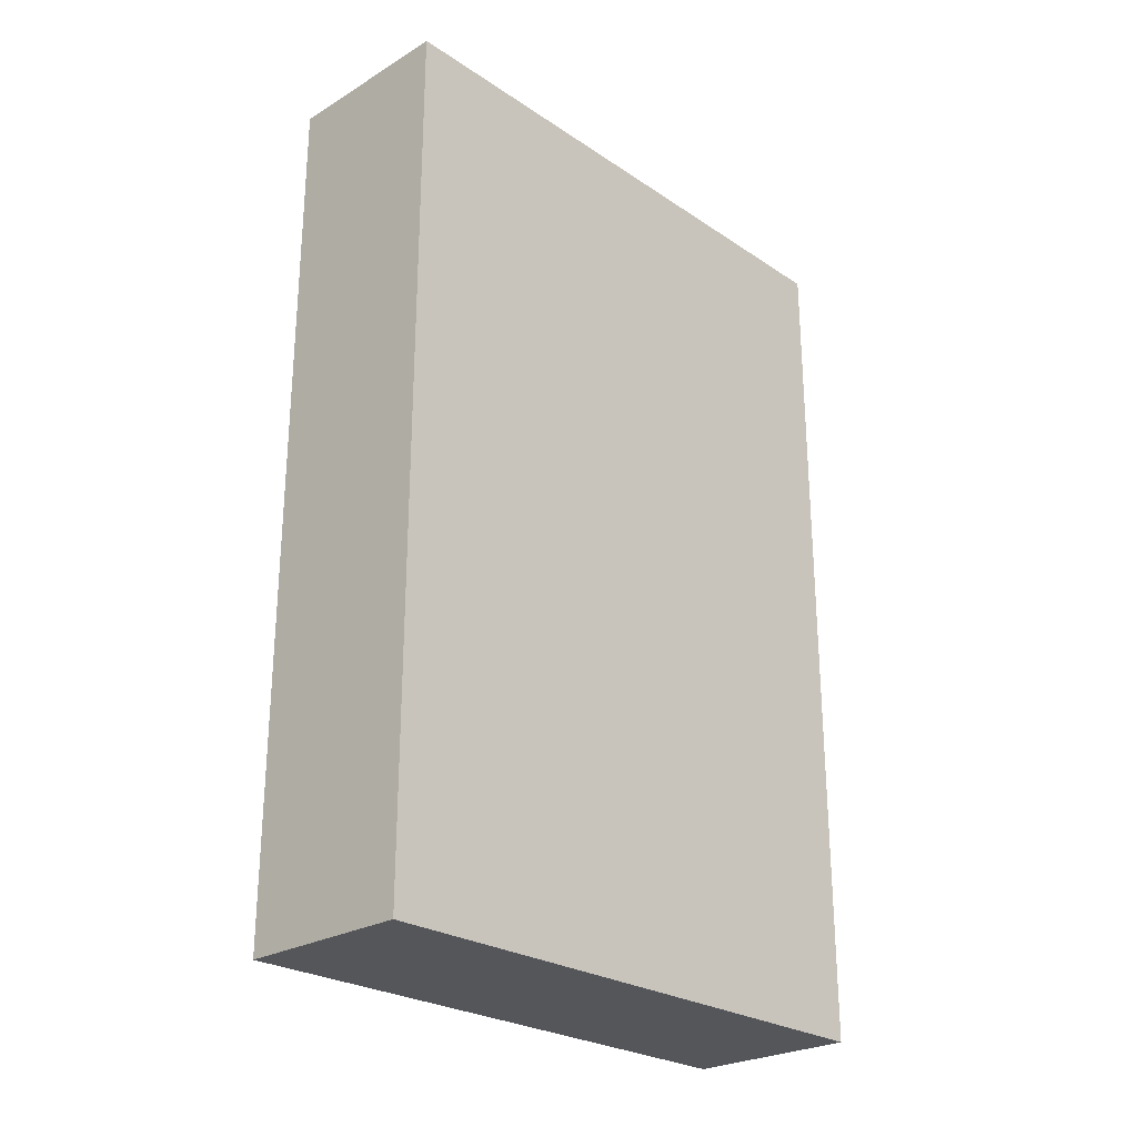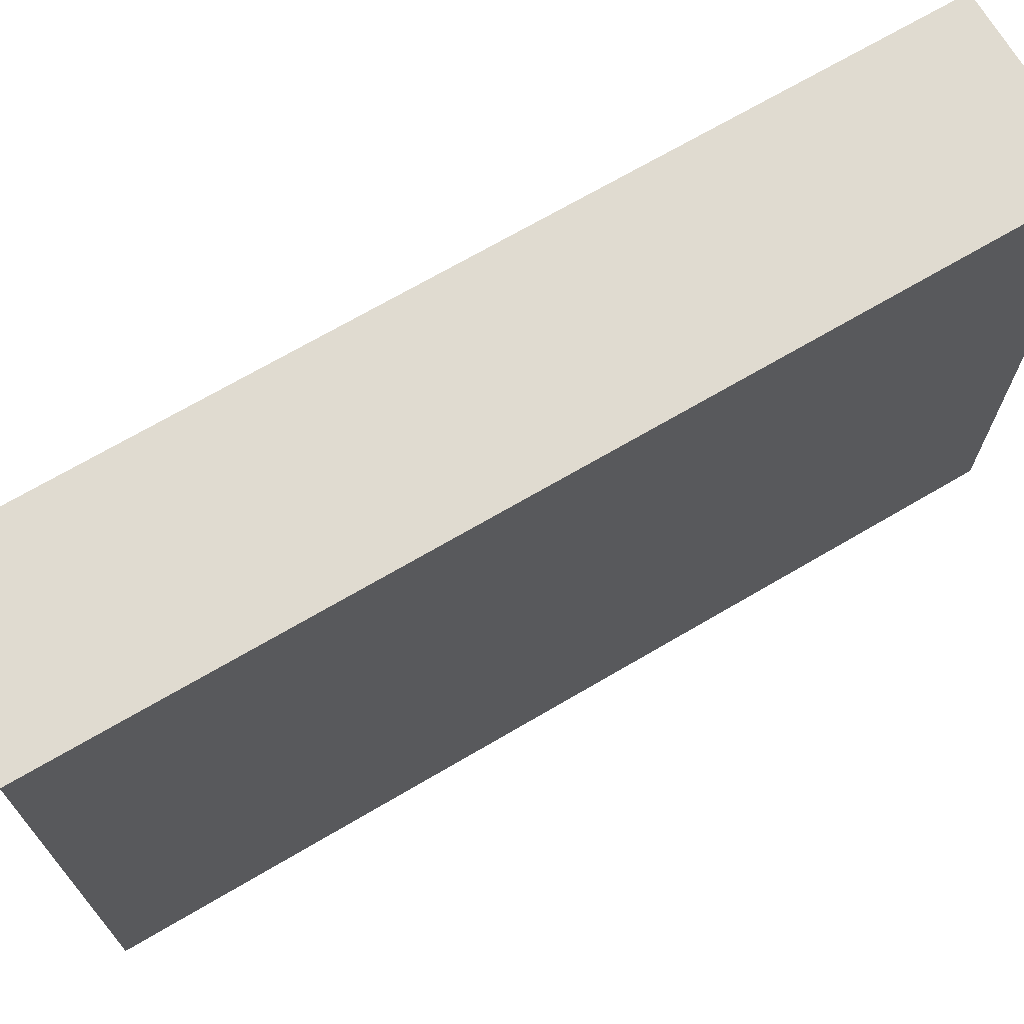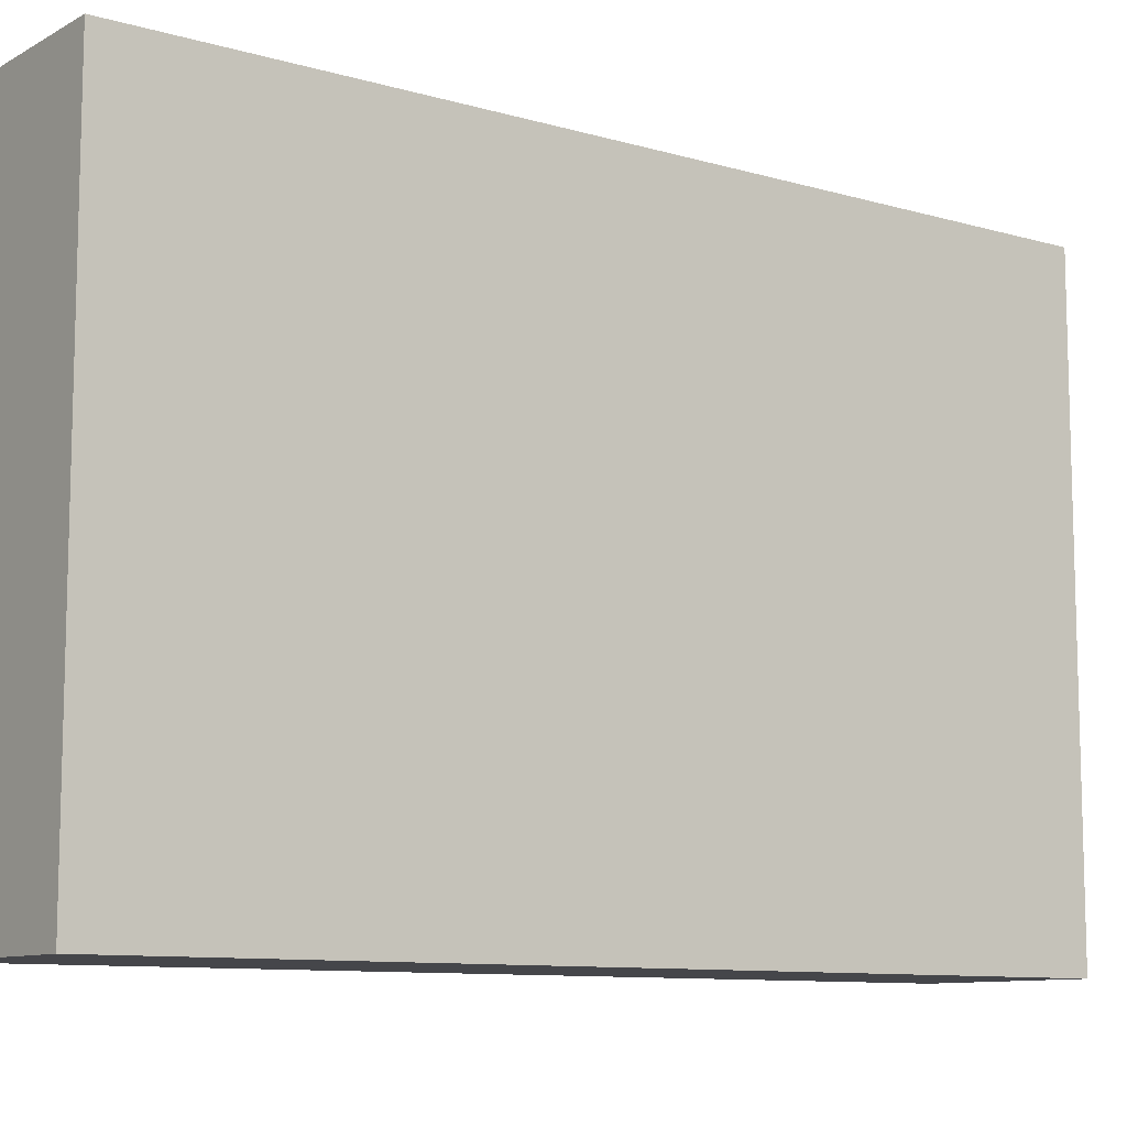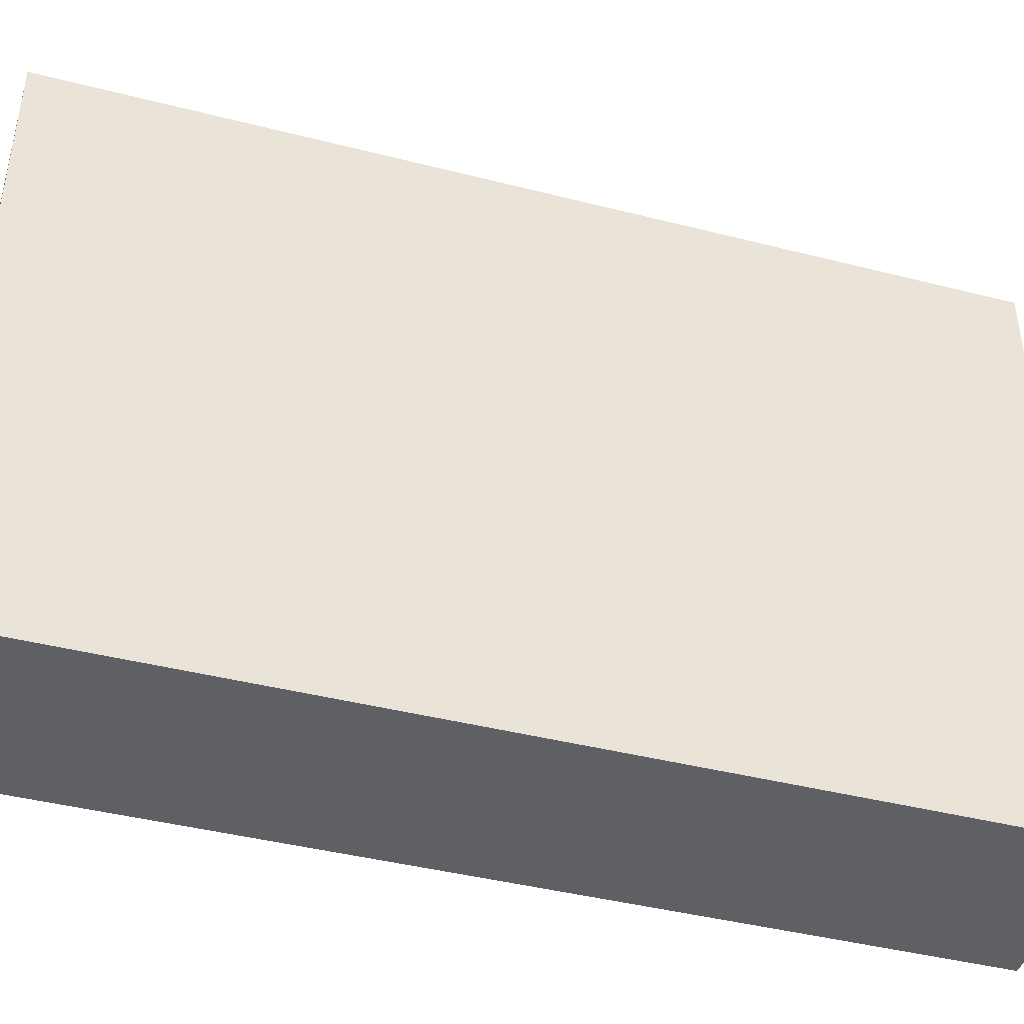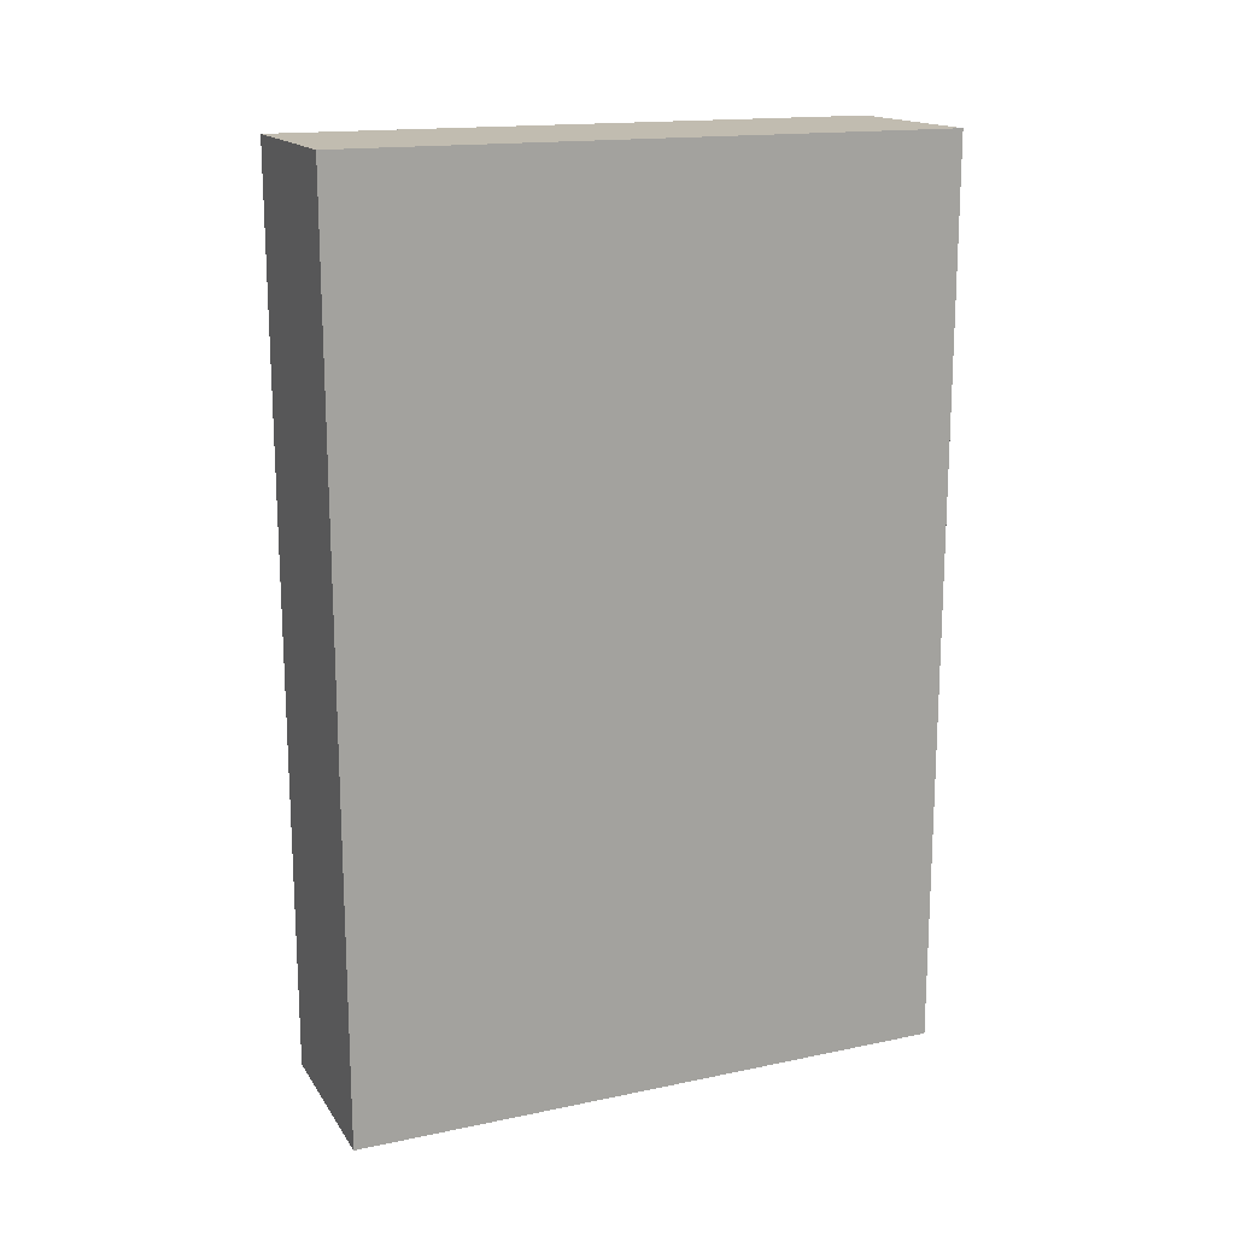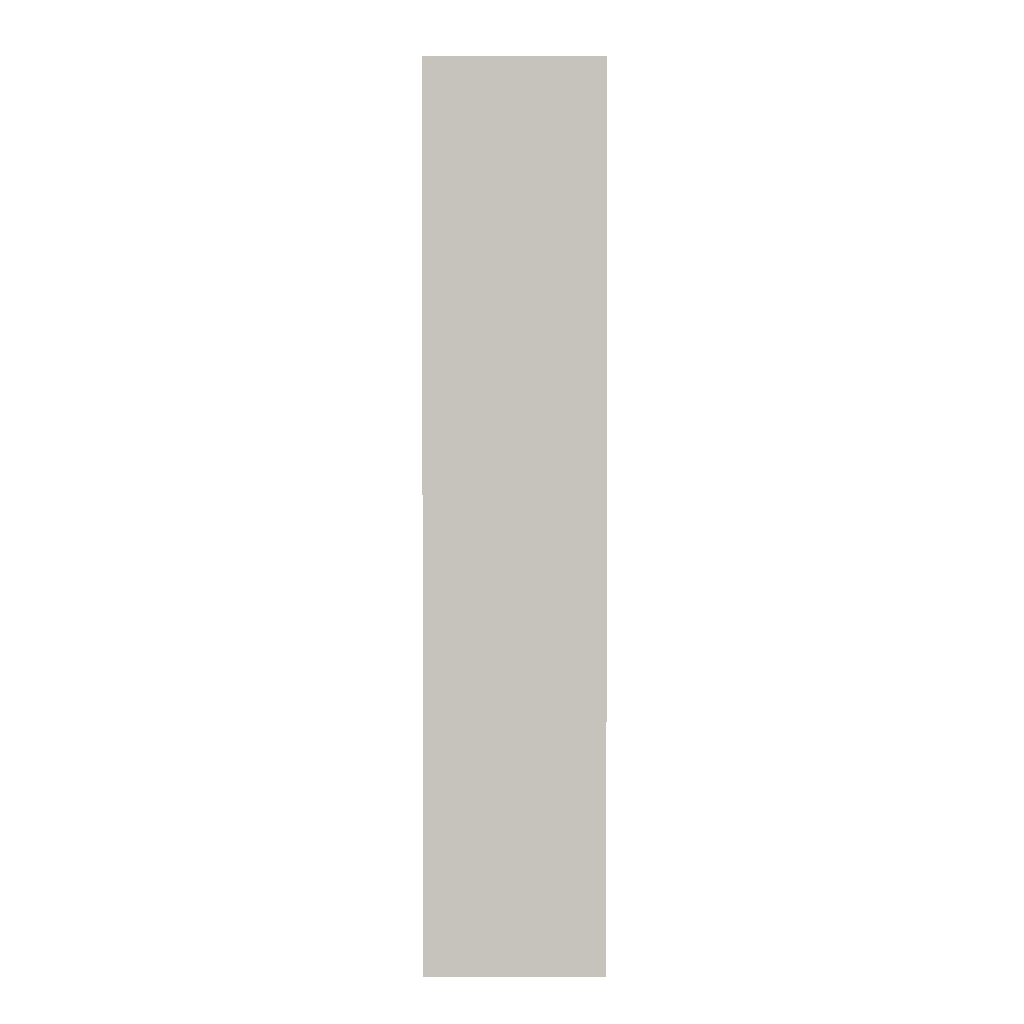
<metadata>
{"format":"obj","ext":"obj","renderer":"f3d","projection":"perspective","resolution":1024,"background":"white","views":[{"elev":-25.8,"azim":-136.4,"up":"+Y"},{"elev":70.1,"azim":-120.4,"up":"+Z"},{"elev":-9.9,"azim":-126.5,"up":"+Z"},{"elev":-42.7,"azim":73.1,"up":"+Z"},{"elev":16.5,"azim":67.2,"up":"+Y"},{"elev":1.4,"azim":179.5,"up":"+Y"}]}
</metadata>
<code>
o Cube
v 0.3 2.874 -1
v 0.3 -0.1262 -1
v 0.3 2.874 1
v 0.3 -0.1262 1
v -0.3 2.874 -1
v -0.3 -0.1262 -1
v -0.3 2.874 1
v -0.3 -0.1262 1
f 1 5 7 3
f 4 3 7 8
f 8 7 5 6
f 6 2 4 8
f 2 1 3 4
f 6 5 1 2

</code>
